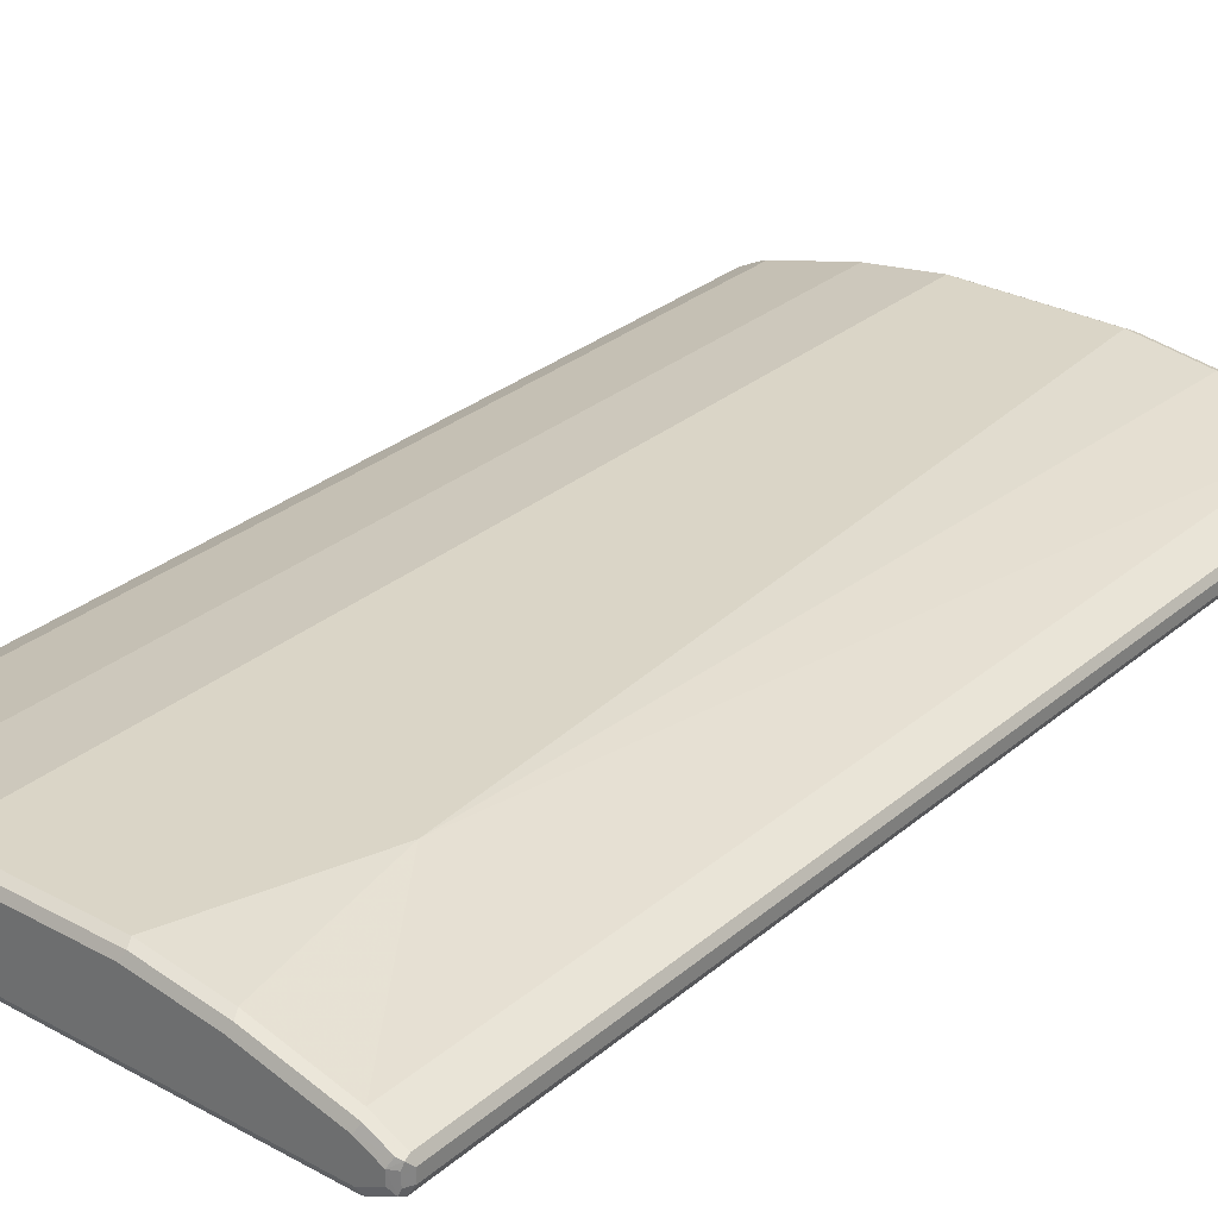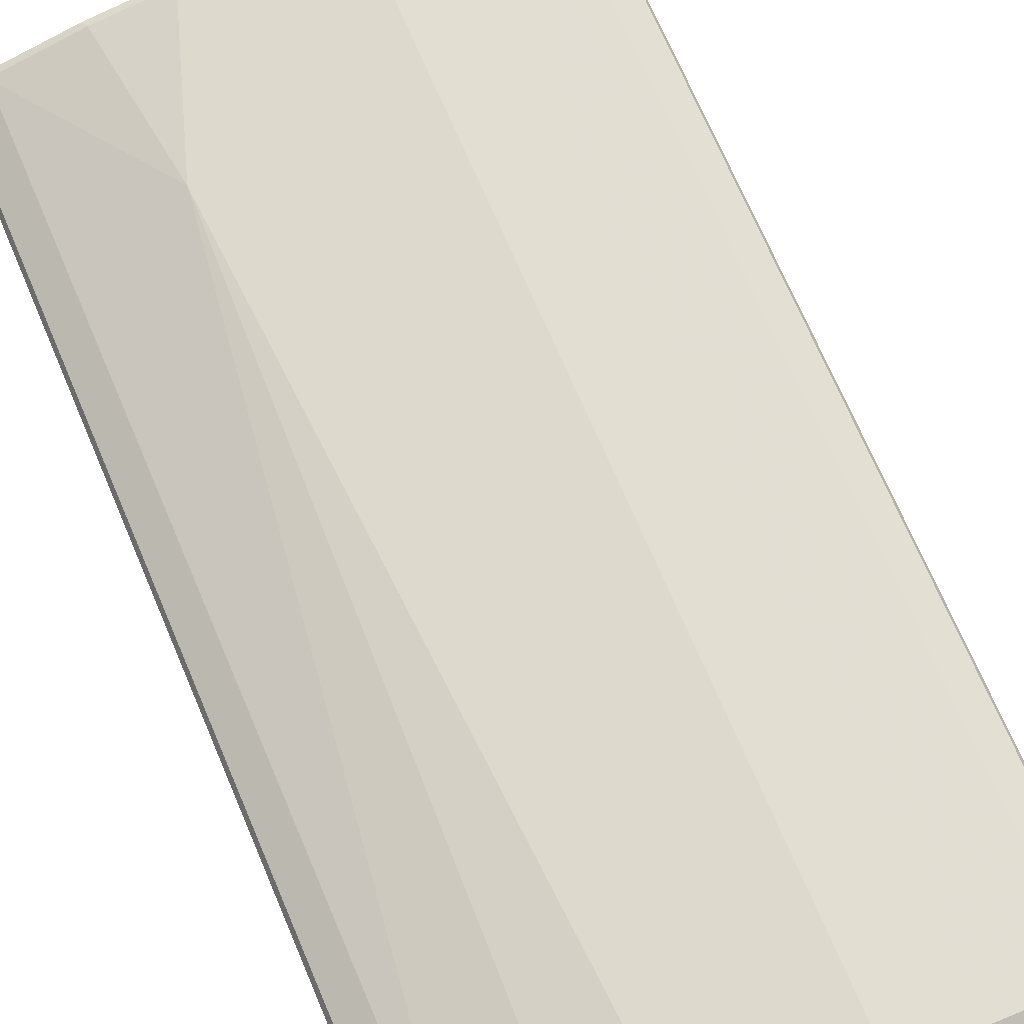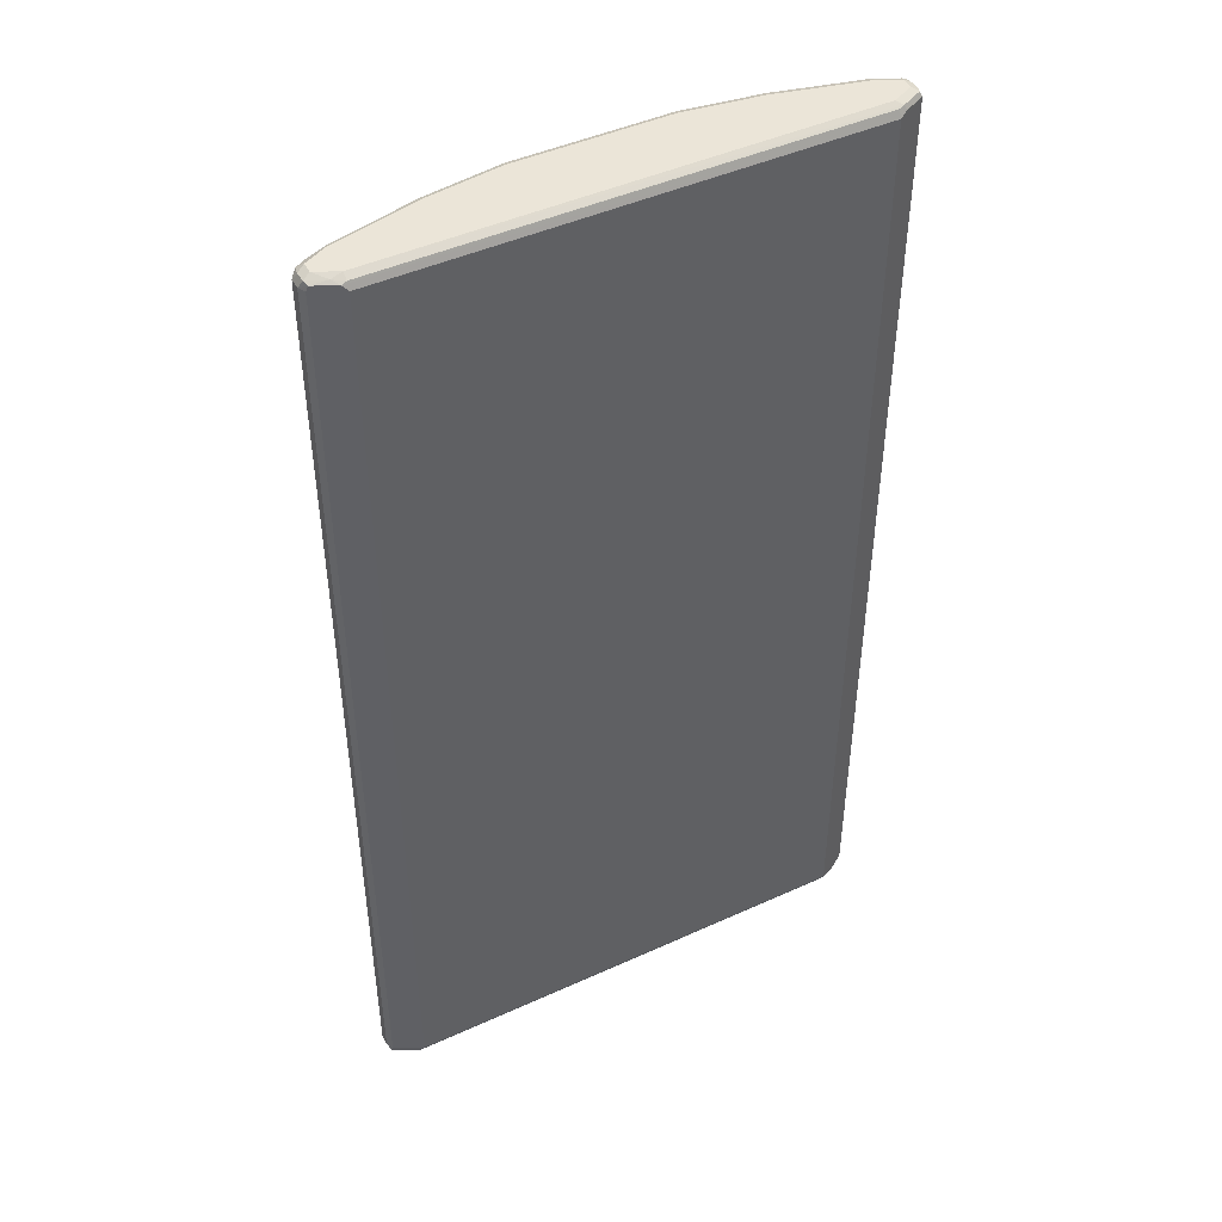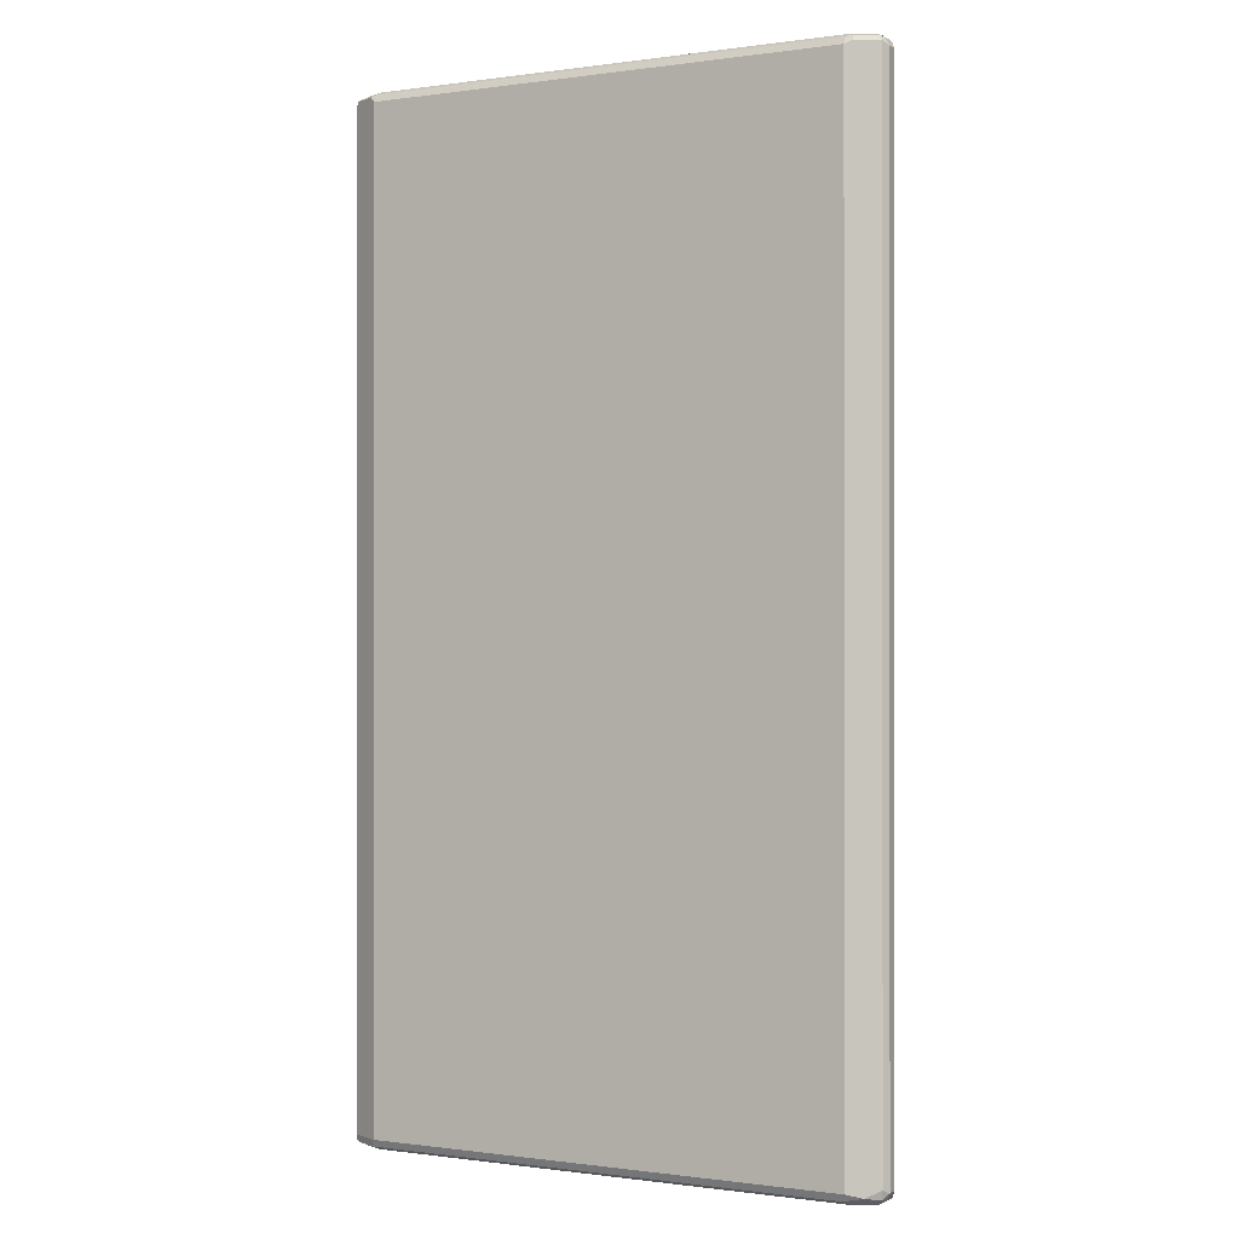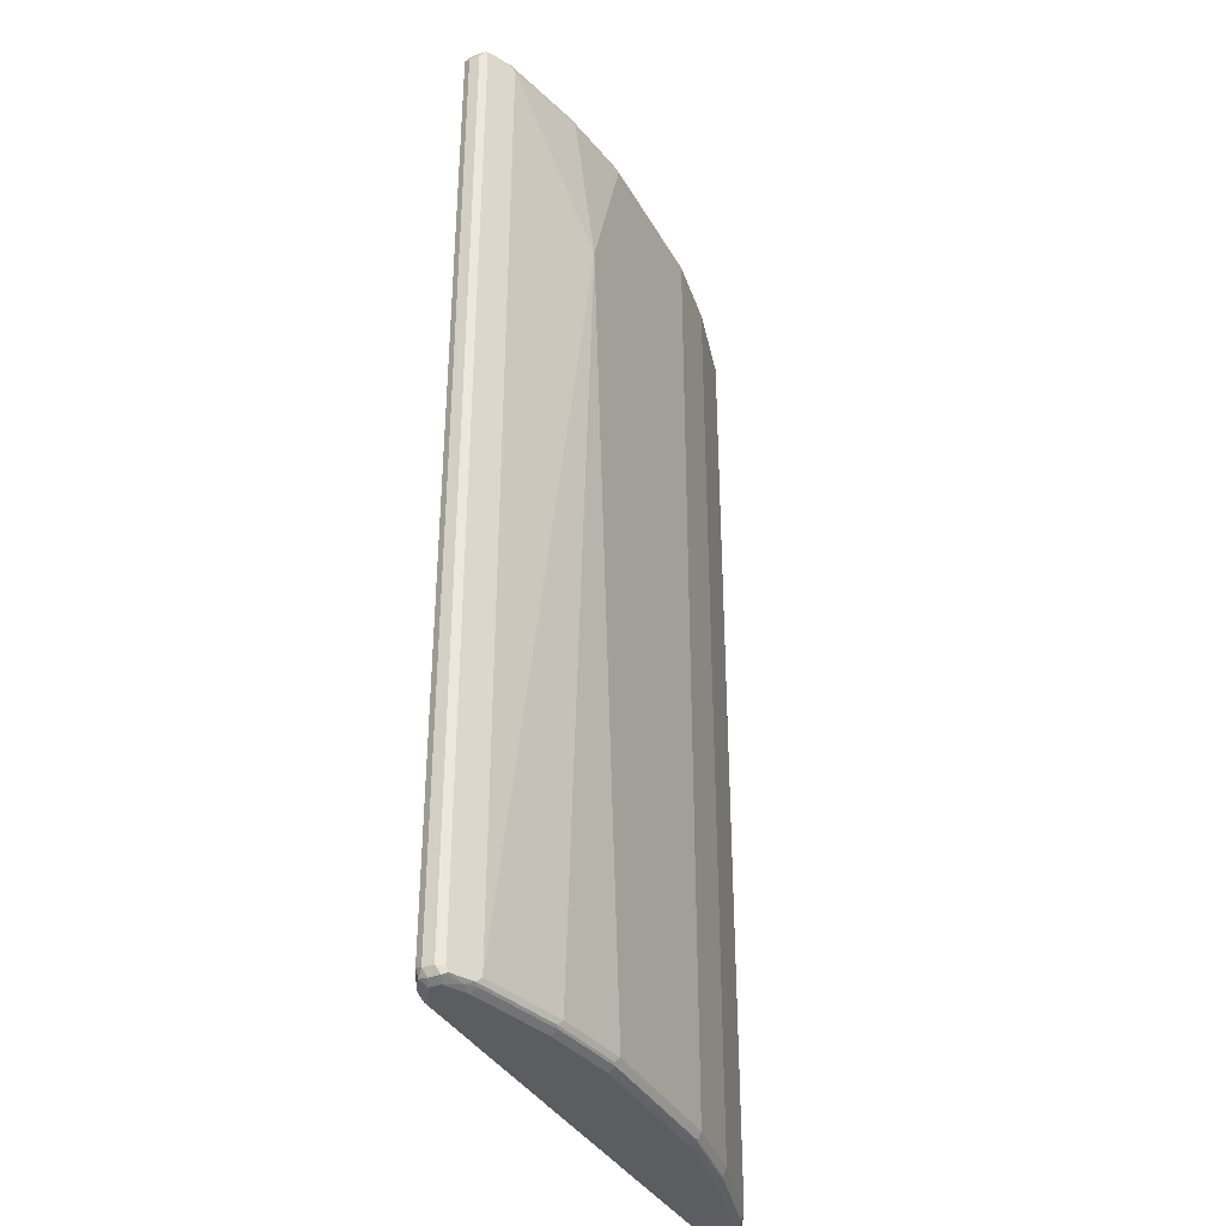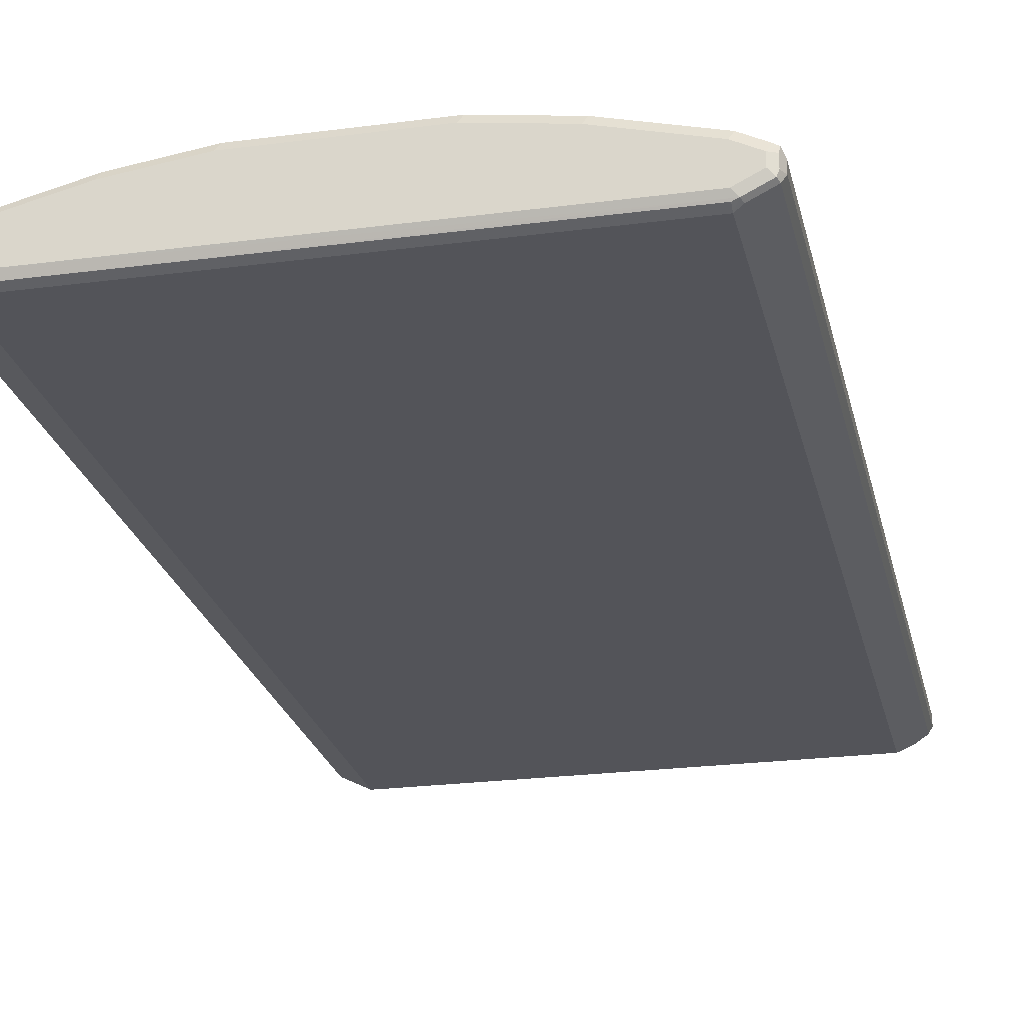
<metadata>
{"format":"obj","ext":"obj","renderer":"f3d","projection":"perspective","resolution":1024,"background":"white","views":[{"elev":29.0,"azim":-141.1,"up":"+Z"},{"elev":71.9,"azim":-23.2,"up":"+Z"},{"elev":45.7,"azim":152.4,"up":"+Y"},{"elev":-0.4,"azim":-152.1,"up":"+Y"},{"elev":-36.2,"azim":-64.1,"up":"+Y"},{"elev":-23.8,"azim":-167.6,"up":"+Z"}]}
</metadata>
<code>
v -0.4683 -0.8427 -0.03746
v -0.462 -0.8365 -0.04994
v -0.4588 -0.8522 -0.04682
v -0.462 -0.8552 -0.03121
v -0.4683 -0.8427 -0.01873
v -0.4683 0.8427 -0.03746
v -0.4495 -0.8427 -0.05619
v -0.462 0.849 -0.04994
v -0.437 -0.849 -0.06243
v -0.4214 -0.8522 -0.06555
v -0.4495 -0.8616 -0.03746
v -0.462 -0.8552 -0.01248
v -0.4588 -0.8522 -0.004679
v -0.462 -0.8427 -0.006234
v -0.4683 0.8427 -0.01873
v -0.4635 0.8522 -0.009358
v -0.462 0.8552 -0.03746
v -0.4588 0.8569 -0.04682
v -0.4121 -0.8427 -0.07492
v -0.4495 0.8427 -0.05619
v -0.4245 0.849 -0.06868
v -0.4058 -0.8552 -0.06868
v -0.4121 -0.8616 -0.05619
v -0.4495 -0.8616 -0.01873
v -0.4308 -0.8569 0.002332
v -0.4214 -0.8522 0.01404
v -0.4121 -0.8427 0.01873
v -0.462 0.8427 -0.006234
v -0.4261 0.8522 0.009358
v -0.4557 0.8552 -0.006234
v -0.4495 0.8616 -0.01873
v -0.462 0.8552 -0.01873
v -0.4121 0.8427 0.01873
v -0.4495 0.8616 -0.03746
v -0.4214 0.8569 -0.06555
v 0.4121 -0.8427 -0.07492
v -0.4121 0.8427 -0.07492
v 0.4183 -0.8552 -0.06868
v 0.4121 -0.8616 -0.05619
v -0.4121 -0.8616 0
v -0.4121 -0.8552 0.01248
v -0.2715 -0.8522 0.0515
v -0.2622 -0.8427 0.05619
v -0.2247 0.5619 0.07492
v -0.4183 0.8552 0.01248
v -0.4121 0.8616 0
v -0.2622 0.8427 0.05619
v -0.4121 0.8616 -0.05619
v 0.4121 0.8616 -0.05619
v 0.4121 0.8552 -0.06868
v -0.4121 0.8552 -0.06868
v 0.4495 -0.8427 -0.05619
v 0.4261 -0.8522 -0.06555
v 0.4121 0.8427 -0.07492
v 0.4214 0.8522 -0.07023
v 0.4557 -0.8552 -0.04994
v 0.4495 -0.8616 -0.03746
v -0.2622 -0.8616 0.03746
v -0.2622 -0.8552 0.04994
v -0.1404 -0.8522 0.07023
v -0.1311 -0.8427 0.07492
v -0.206 0.6181 0.07492
v -0.2684 0.8552 0.04994
v -0.2622 0.8616 0.03746
v -0.1311 0.8427 0.07492
v 0.4495 0.8616 -0.03746
v 0.4308 0.8569 -0.05853
v 0.462 -0.8427 -0.04994
v 0.4635 -0.8522 -0.04682
v 0.4495 0.8427 -0.05619
v 0.4588 0.8522 -0.0515
v 0.4588 -0.8569 -0.009358
v 0.4495 -0.8616 -0.01873
v 0.462 -0.8552 -0.03746
v -0.1311 -0.8616 0.05619
v -0.1311 -0.8552 0.06868
v 0.1311 -0.8427 0.07492
v 0.1311 -0.8552 0.06868
v -0.1373 0.8552 0.06868
v -0.1311 0.8616 0.05619
v 0.1311 0.8427 0.07492
v 0.4495 0.8616 -0.01873
v 0.462 0.8552 -0.0437
v 0.4683 -0.8427 -0.03746
v 0.462 0.8427 -0.04994
v 0.462 -0.8552 -0.01873
v 0.4683 -0.8427 -0.01873
v 0.4683 0.8427 -0.03746
v 0.4214 -0.8569 0.009358
v 0.4121 -0.8616 0
v 0.462 -0.849 -0.006234
v 0.1311 -0.8616 0.05619
v 0.1404 -0.8569 0.06555
v 0.2622 -0.8427 0.05619
v 0.2622 -0.8552 0.04994
v 0.1249 0.8552 0.06868
v 0.1311 0.8616 0.05619
v 0.2622 0.8427 0.05619
v 0.462 0.8552 -0.02497
v 0.4121 0.8616 0
v 0.4588 0.8522 -0.009358
v 0.4683 0.8427 -0.01873
v 0.2715 -0.8569 0.04682
v 0.4245 -0.849 0.01248
v 0.4121 -0.8427 0.01873
v 0.2622 -0.8616 0.03746
v 0.462 0.8365 -0.006234
v 0.256 0.8552 0.04994
v 0.2622 0.8616 0.03746
v 0.4121 0.8427 0.01873
v 0.4058 0.8552 0.01248
v 0.4214 0.8522 0.009358
v 0.437 0.849 0.006234
f 1 2 3
f 57 72 73
f 57 69 74
f 57 74 72
f 58 75 76
f 58 76 59
f 60 77 61
f 60 76 78
f 60 78 77
f 63 79 80
f 63 80 64
f 65 81 96
f 65 96 79
f 66 82 99
f 66 99 83
f 66 83 67
f 67 83 71
f 68 84 69
f 68 85 88
f 68 88 84
f 69 86 74
f 69 84 87
f 69 87 86
f 70 71 85
f 56 69 57
f 55 67 71
f 54 71 70
f 54 55 71
f 40 58 59
f 40 59 41
f 42 60 61
f 42 61 43
f 42 59 76
f 42 76 60
f 43 61 44
f 44 62 47
f 44 61 77
f 44 77 81
f 44 81 65
f 71 88 85
f 44 65 62
f 45 64 46
f 47 65 79
f 47 79 63
f 47 62 65
f 49 66 67
f 49 67 50
f 50 67 55
f 50 55 51
f 52 68 69
f 52 70 85
f 52 85 68
f 45 63 64
f 71 83 88
f 72 89 90
f 72 90 73
f 89 104 105
f 89 105 94
f 89 94 103
f 91 105 104
f 91 107 110
f 91 110 105
f 92 106 103
f 92 103 93
f 94 95 103
f 94 105 110
f 94 110 98
f 89 106 90
f 96 108 109
f 98 110 108
f 99 101 102
f 100 109 108
f 100 108 111
f 100 111 112
f 100 112 101
f 101 112 113
f 101 113 107
f 101 107 102
f 107 113 110
f 108 110 111
f 96 109 97
f 38 57 39
f 89 103 106
f 87 102 107
f 72 74 86
f 72 86 87
f 72 87 91
f 72 91 104
f 72 104 89
f 75 92 93
f 75 93 76
f 76 93 78
f 77 78 95
f 77 95 94
f 77 94 98
f 87 107 91
f 77 98 81
f 78 103 95
f 79 96 97
f 79 97 80
f 81 98 108
f 81 108 96
f 82 100 101
f 82 101 99
f 83 99 102
f 83 102 88
f 84 88 102
f 84 102 87
f 78 93 103
f 38 56 57
f 38 69 56
f 38 53 69
f 8 18 35
f 8 35 21
f 8 21 37
f 8 37 20
f 9 19 10
f 10 19 22
f 10 22 23
f 11 23 39
f 11 39 57
f 11 57 73
f 11 73 90
f 7 37 19
f 11 90 106
f 11 92 75
f 11 75 58
f 11 58 40
f 11 40 24
f 12 24 25
f 12 25 13
f 13 26 27
f 13 27 14
f 13 25 26
f 14 27 33
f 14 33 28
f 11 106 92
f 15 28 16
f 7 20 37
f 6 18 8
f 1 3 4
f 1 4 12
f 1 12 5
f 1 5 15
f 1 15 6
f 1 6 8
f 1 8 2
f 2 7 3
f 2 8 20
f 2 20 7
f 3 7 9
f 7 19 9
f 3 9 10
f 3 23 11
f 3 11 4
f 4 11 24
f 4 24 12
f 5 12 13
f 5 13 14
f 5 14 28
f 5 28 15
f 6 15 16
f 6 16 17
f 6 17 18
f 3 10 23
f 110 113 112
f 16 29 45
f 16 30 31
f 31 46 64
f 31 64 80
f 31 80 97
f 31 97 109
f 31 109 100
f 31 100 82
f 31 82 66
f 31 66 49
f 31 49 48
f 31 48 34
f 33 44 47
f 30 46 31
f 33 47 63
f 35 48 49
f 35 49 50
f 35 50 51
f 35 51 37
f 36 52 69
f 36 69 53
f 36 53 38
f 36 54 70
f 36 70 52
f 37 51 55
f 37 55 54
f 33 63 45
f 16 45 30
f 30 45 46
f 27 44 33
f 16 31 32
f 16 32 17
f 16 28 33
f 16 33 29
f 17 32 18
f 18 31 34
f 18 34 48
f 18 48 35
f 18 32 31
f 19 36 38
f 19 38 22
f 29 33 45
f 19 37 54
f 21 35 37
f 22 38 39
f 22 39 23
f 24 40 25
f 25 40 41
f 25 41 26
f 26 42 43
f 26 43 27
f 26 41 59
f 26 59 42
f 27 43 44
f 19 54 36
f 110 112 111

</code>
